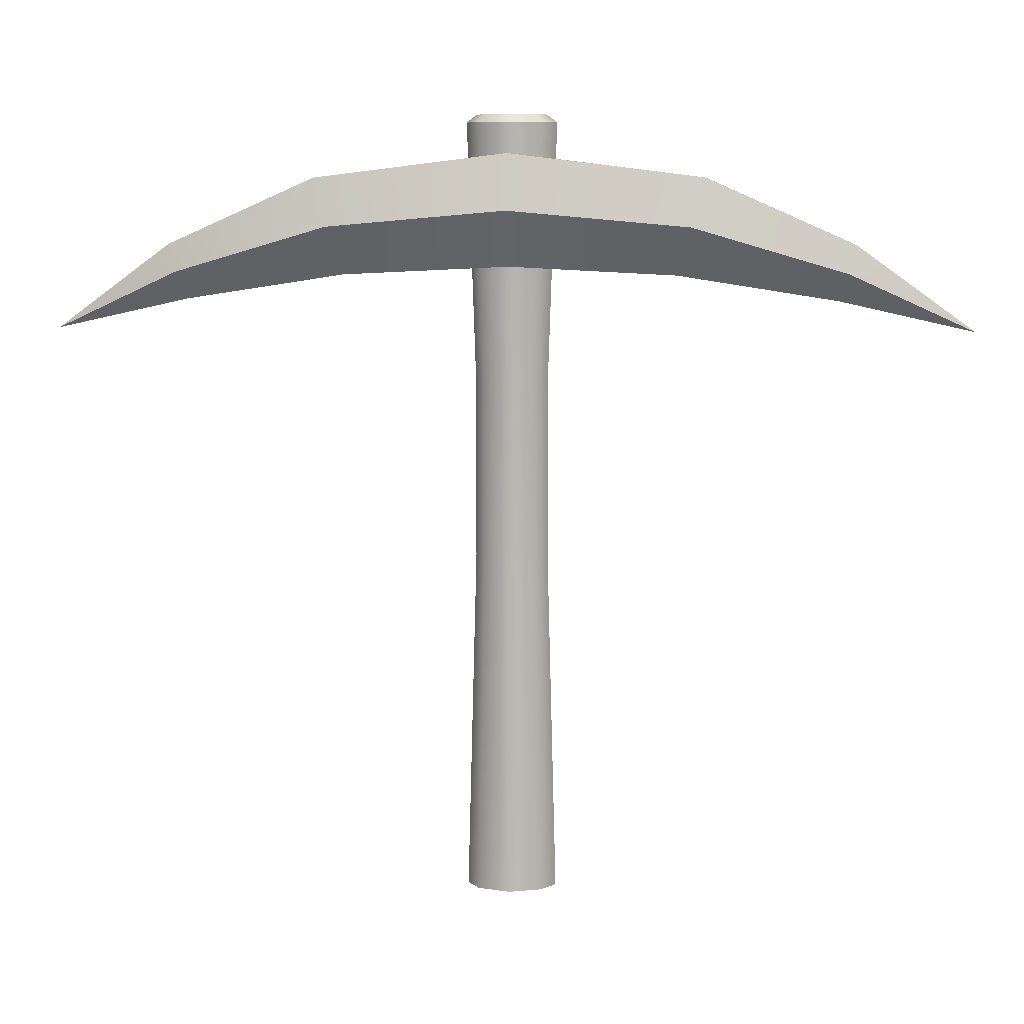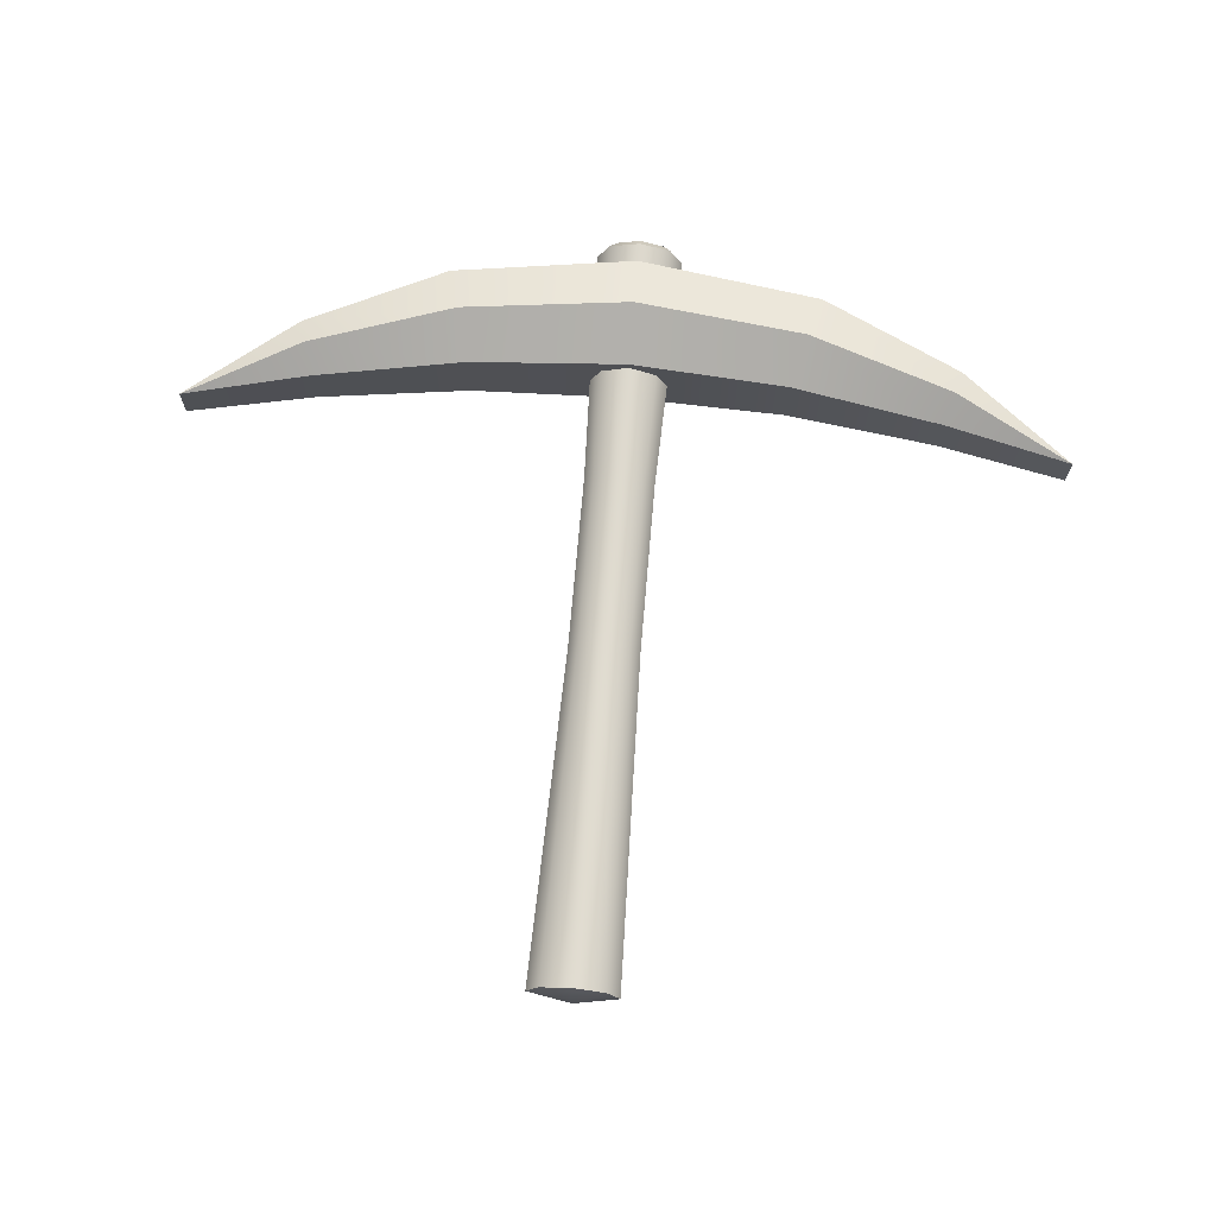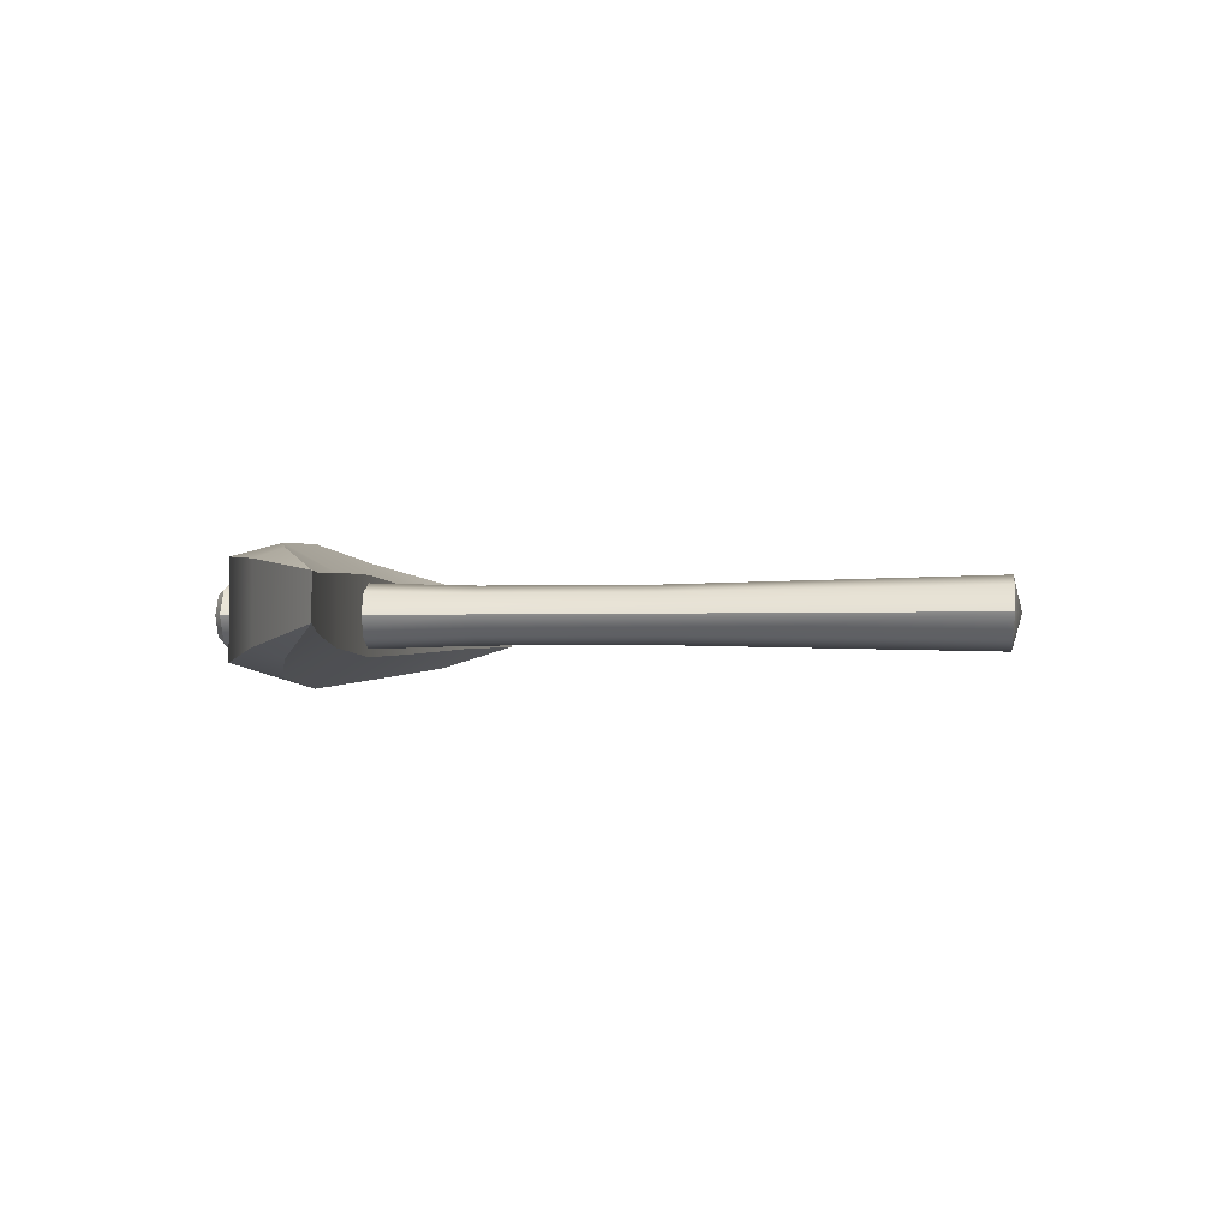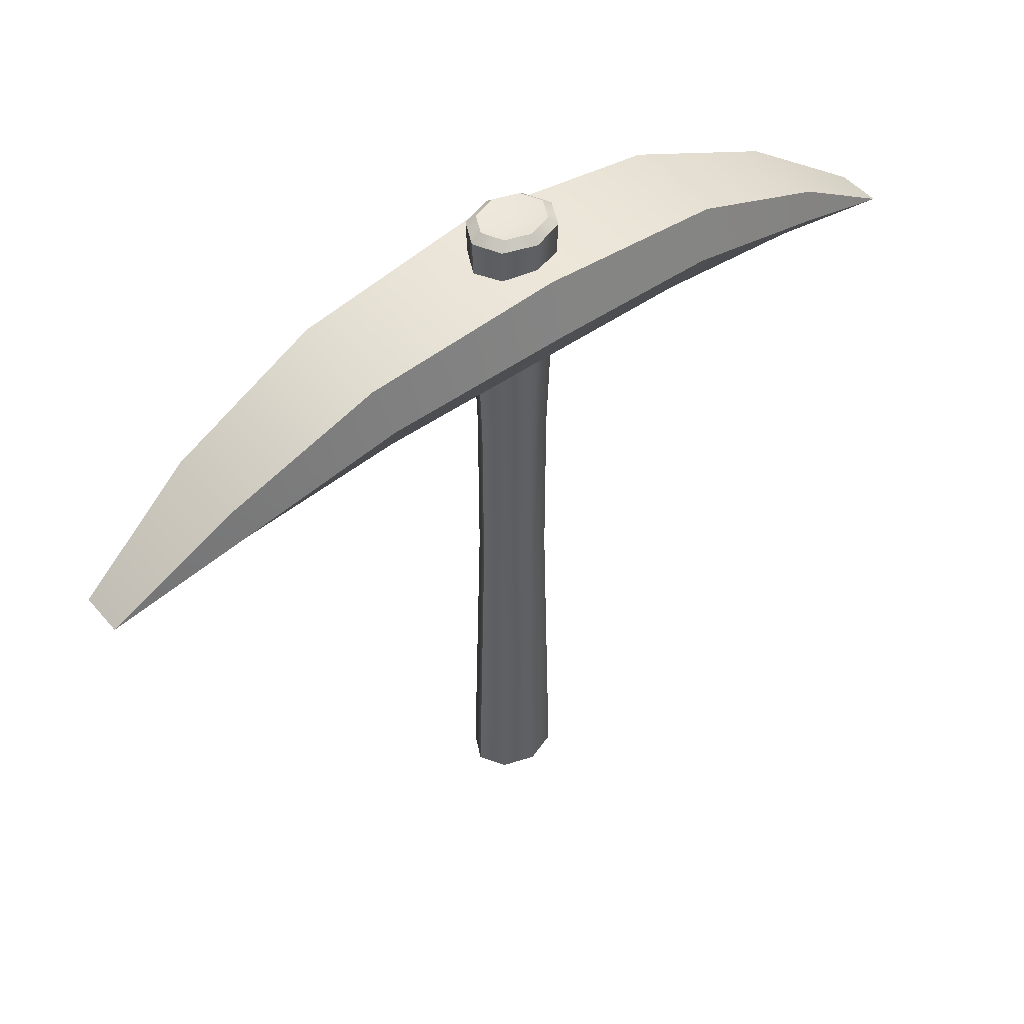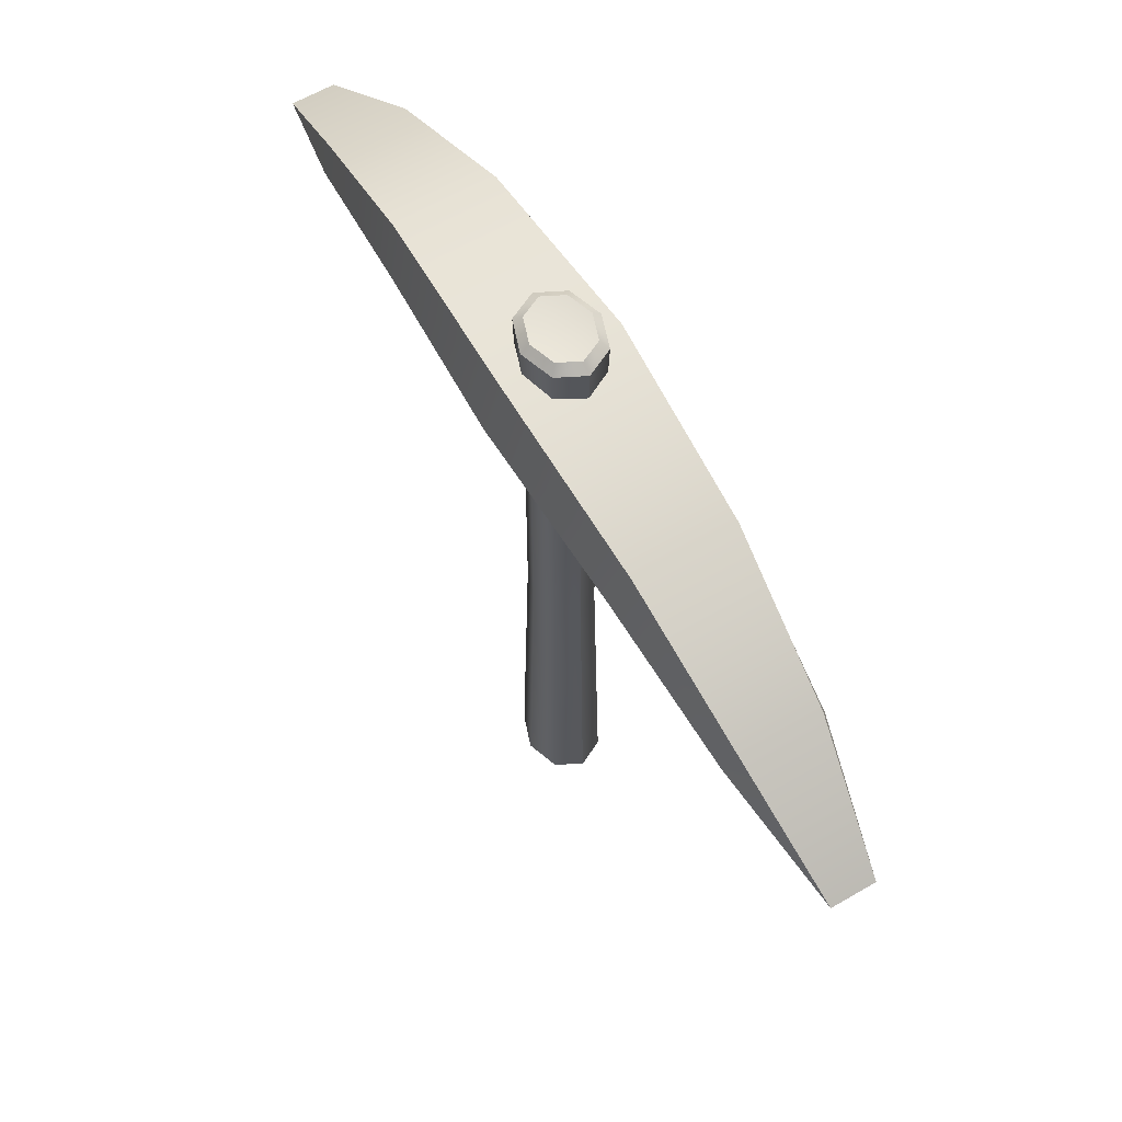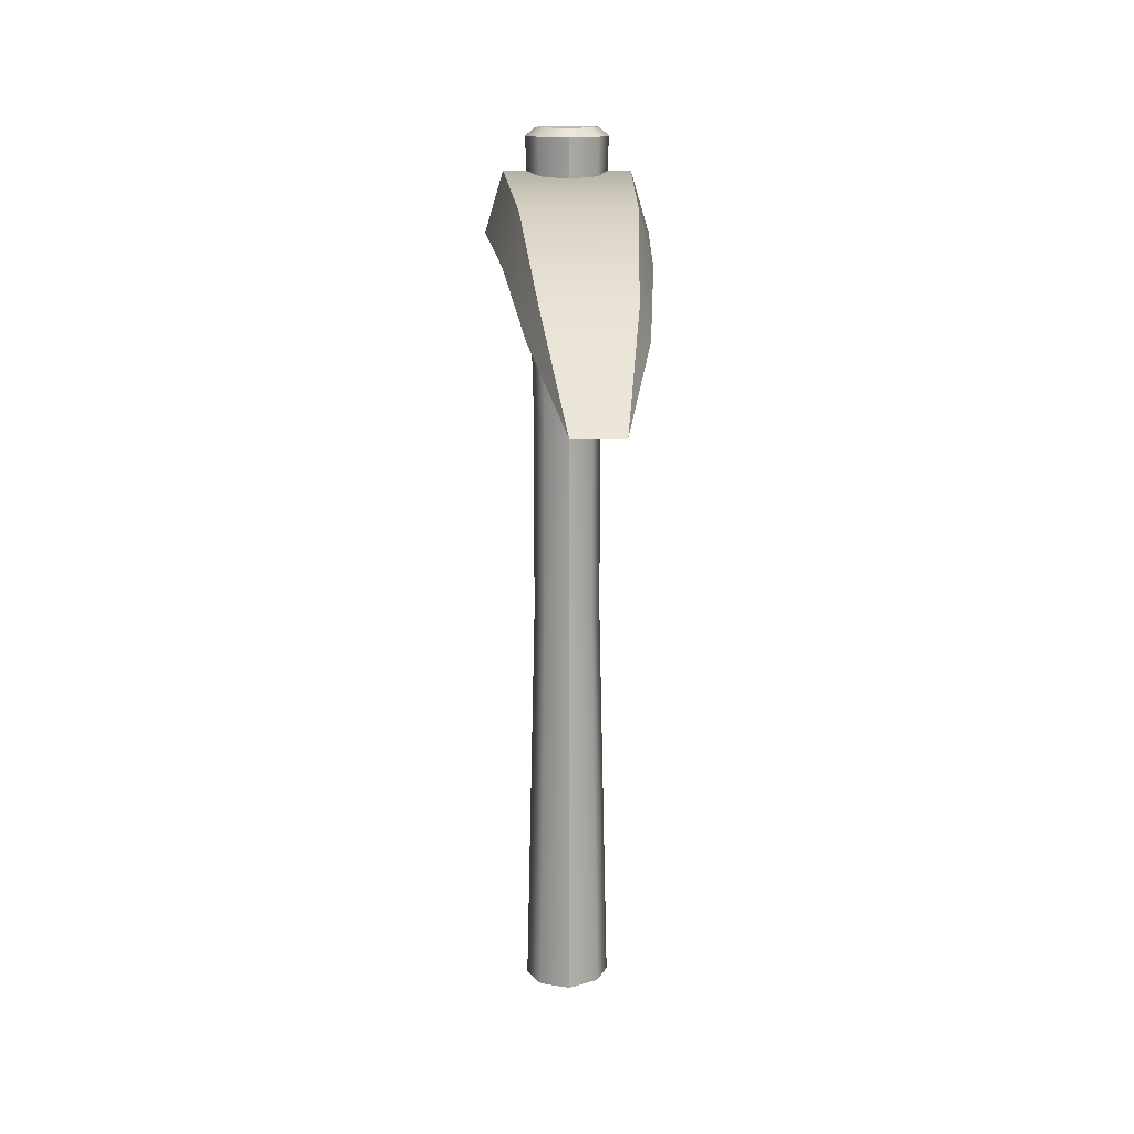
<metadata>
{"format":"obj","ext":"obj","renderer":"f3d","projection":"perspective","resolution":1024,"background":"white","views":[{"elev":8.3,"azim":-175.2,"up":"+Y"},{"elev":70.8,"azim":4.9,"up":"+Z"},{"elev":-2.0,"azim":-82.3,"up":"+Z"},{"elev":48.8,"azim":141.8,"up":"+Y"},{"elev":62.6,"azim":-120.4,"up":"+Y"},{"elev":11.3,"azim":87.1,"up":"+Y"}]}
</metadata>
<code>
o pickaxe_gold_Cube.057
v 0 0.7944 0.09997
v 0 0.6008 0.0728
v 0 0.7944 -0.09997
v 0 0.6008 -0.0728
v -0.8022 0.49 -0.03785
v -0.8022 0.49 0.03785
v 0.8022 0.49 -0.03785
v 0.8022 0.49 0.03785
v -0.5694 0.5423 -0.04677
v -0.29 0.5861 -0.06179
v -0.29 0.5861 0.06179
v -0.5694 0.5423 0.04677
v -0.3371 0.7528 0.08654
v -0.5966 0.6381 0.06795
v -0.3371 0.7528 -0.08654
v -0.5966 0.6381 -0.06795
v 0.337 0.7528 -0.08654
v 0.5965 0.6381 -0.06795
v 0.5693 0.5423 -0.04677
v 0.2899 0.5861 -0.0618
v 0.5693 0.5423 0.04677
v 0.2899 0.5861 0.0618
v 0.337 0.7528 0.08654
v 0.5965 0.6381 0.06795
v 0 0.6976 0.1284
v -0.3135 0.6694 0.1101
v -0.583 0.5902 0.08487
v 0.3135 0.6694 0.1101
v 0.5829 0.5902 0.08488
v 0 0.6976 -0.1284
v -0.3135 0.6694 -0.1101
v -0.583 0.5902 -0.08487
v 0.5829 0.5902 -0.08488
v 0.3135 0.6694 -0.1101
v 2.8e-05 -0.5176 -0.06579
v 0.05629 -0.5176 -0.04652
v 0.07959 -0.5217 0
v 0.05629 -0.5217 0.04652
v 2.8e-05 -0.5217 0.06579
v -0.05623 -0.5217 0.04652
v -0.07953 -0.5217 0
v -0.05623 -0.5176 -0.04652
v 3.5e-05 0.08539 -0.05267
v 3.5e-05 0.4029 -0.05267
v 0.04507 0.4029 -0.03724
v 0.04507 0.08539 -0.03724
v 0.06373 0.4029 0
v 0.06373 0.08539 0
v 0.04507 0.4029 0.03724
v 0.04507 0.08539 0.03724
v 3.5e-05 0.4029 0.05267
v 3.5e-05 0.08539 0.05267
v -0.04501 0.4029 0.03724
v -0.04501 0.08539 0.03724
v -0.06366 0.4029 0
v -0.06366 0.08539 0
v -0.04501 0.4029 -0.03724
v -0.04501 0.08539 -0.03724
v 2.8e-05 -0.5358 0
v 2.8e-05 0.8548 0
v 2.8e-05 0.8476 -0.06535
v 2.8e-05 0.8612 -0.05067
v 0.04339 0.8612 -0.03586
v 0.05591 0.8476 -0.04621
v 0.0614 0.8612 0
v 0.07906 0.8476 0
v 0.04339 0.8612 0.03586
v 0.05591 0.8476 0.04621
v 2.8e-05 0.8612 0.05067
v 2.8e-05 0.8476 0.06535
v -0.04334 0.8612 0.03586
v -0.05585 0.8476 0.04621
v -0.06134 0.8612 0
v -0.079 0.8476 0
v -0.04334 0.8612 -0.03586
v -0.05585 0.8476 -0.04621
f 21 19 7 8
f 20 22 2 4
f 14 16 5 6
f 15 13 1 3
f 23 17 3 1
f 30 31 15 3
f 25 28 23 1
f 18 24 8 7
f 33 18 7
f 32 9 5
f 29 21 8
f 27 14 6
f 9 12 6 5
f 10 11 12 9
f 26 13 14 27
f 13 15 16 14
f 31 10 9 32
f 33 19 20 34
f 22 20 19 21
f 17 23 24 18
f 28 22 21 29
f 25 26 11 2
f 30 34 20 4
f 11 10 4 2
f 1 13 26 25
f 23 28 29 24
f 11 26 27 12
f 2 22 28 25
f 3 17 34 30
f 18 33 34 17
f 15 31 32 16
f 4 10 31 30
f 16 32 5
f 12 27 6
f 24 29 8
f 19 33 7
f 57 76 61 44
f 67 65 60
f 69 67 60
f 71 69 60
f 73 71 60
f 75 73 60
f 45 64 66 47
f 62 75 60
f 37 38 59
f 42 58 43 35
f 58 57 44 43
f 41 56 58 42
f 56 55 57 58
f 40 54 56 41
f 54 53 55 56
f 39 52 54 40
f 52 51 53 54
f 38 50 52 39
f 50 49 51 52
f 37 48 50 38
f 48 47 49 50
f 36 46 48 37
f 46 45 47 48
f 35 43 46 36
f 43 44 45 46
f 53 72 74 55
f 40 41 59
f 38 39 59
f 41 42 59
f 36 37 59
f 39 40 59
f 42 35 59
f 35 36 59
f 47 66 68 49
f 44 61 64 45
f 65 63 60
f 51 70 72 53
f 49 68 70 51
f 55 74 76 57
f 64 61 62 63
f 66 64 63 65
f 68 66 65 67
f 70 68 67 69
f 72 70 69 71
f 74 72 71 73
f 76 74 73 75
f 61 76 75 62
f 63 62 60

</code>
